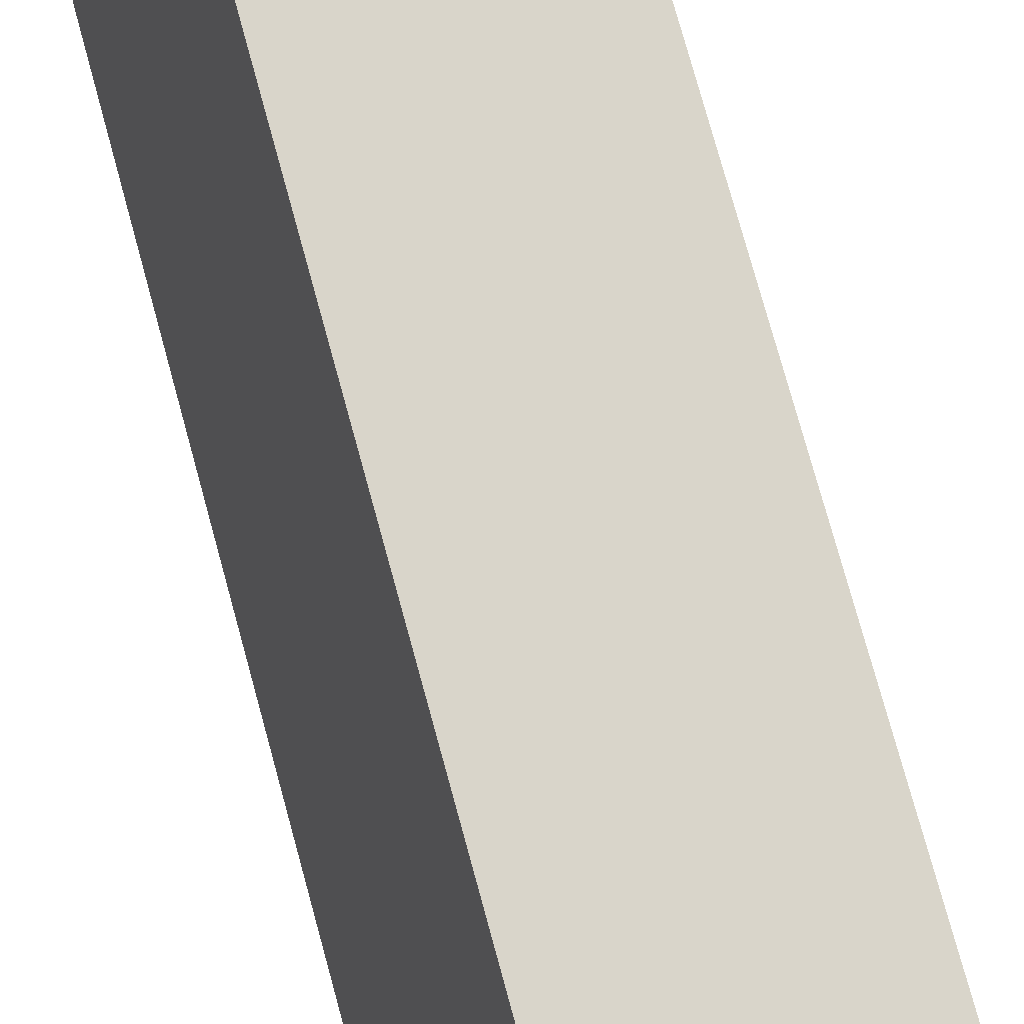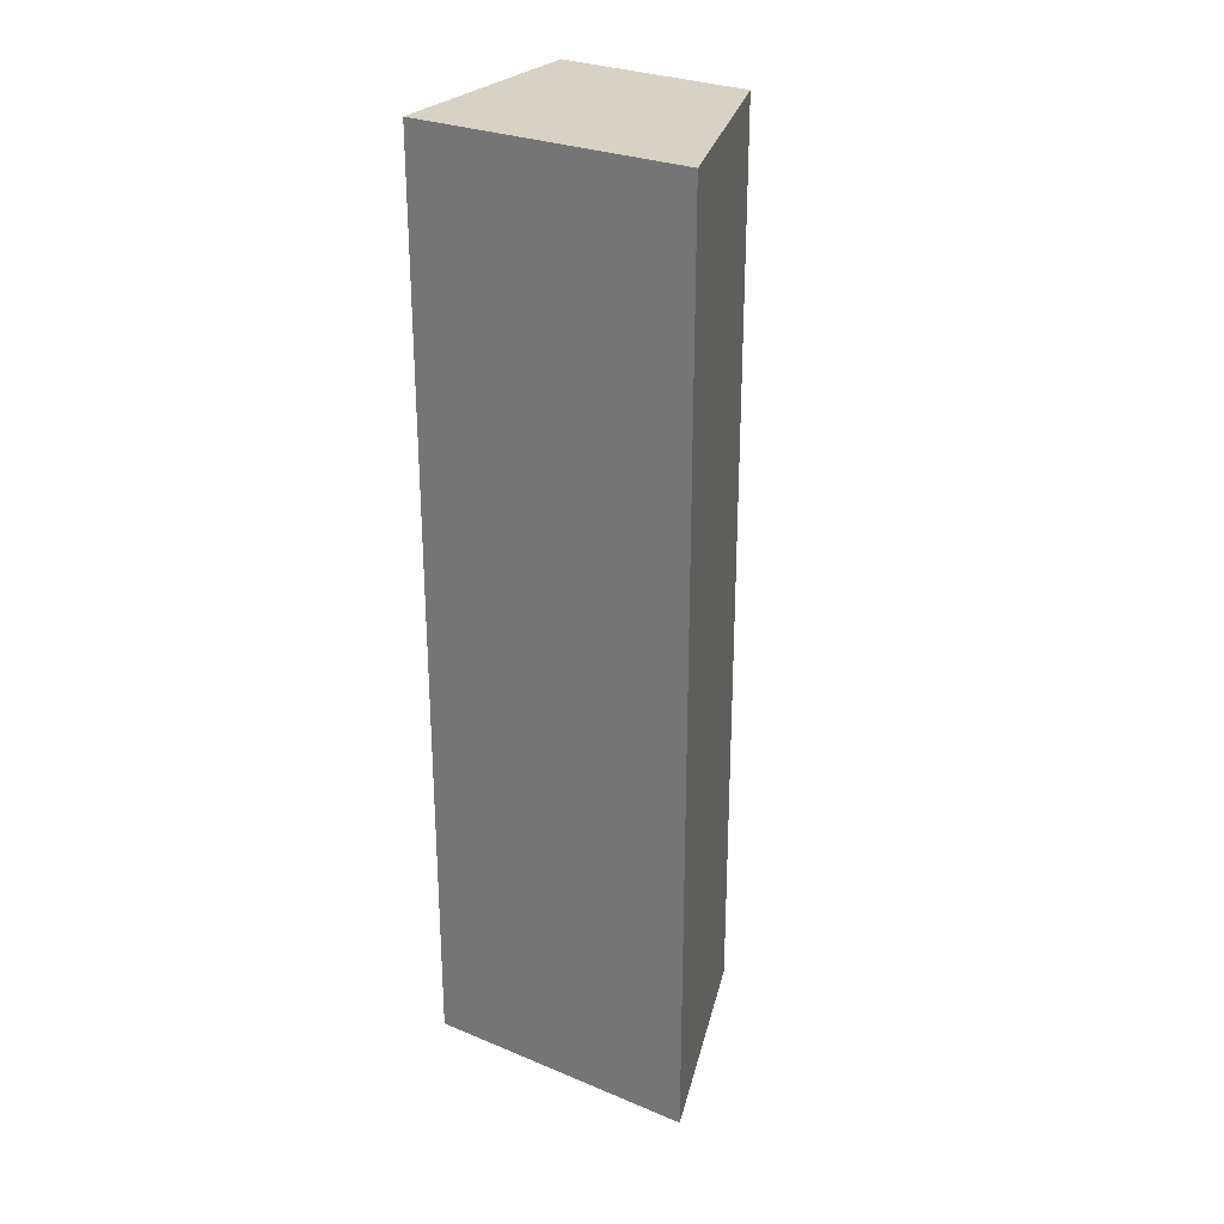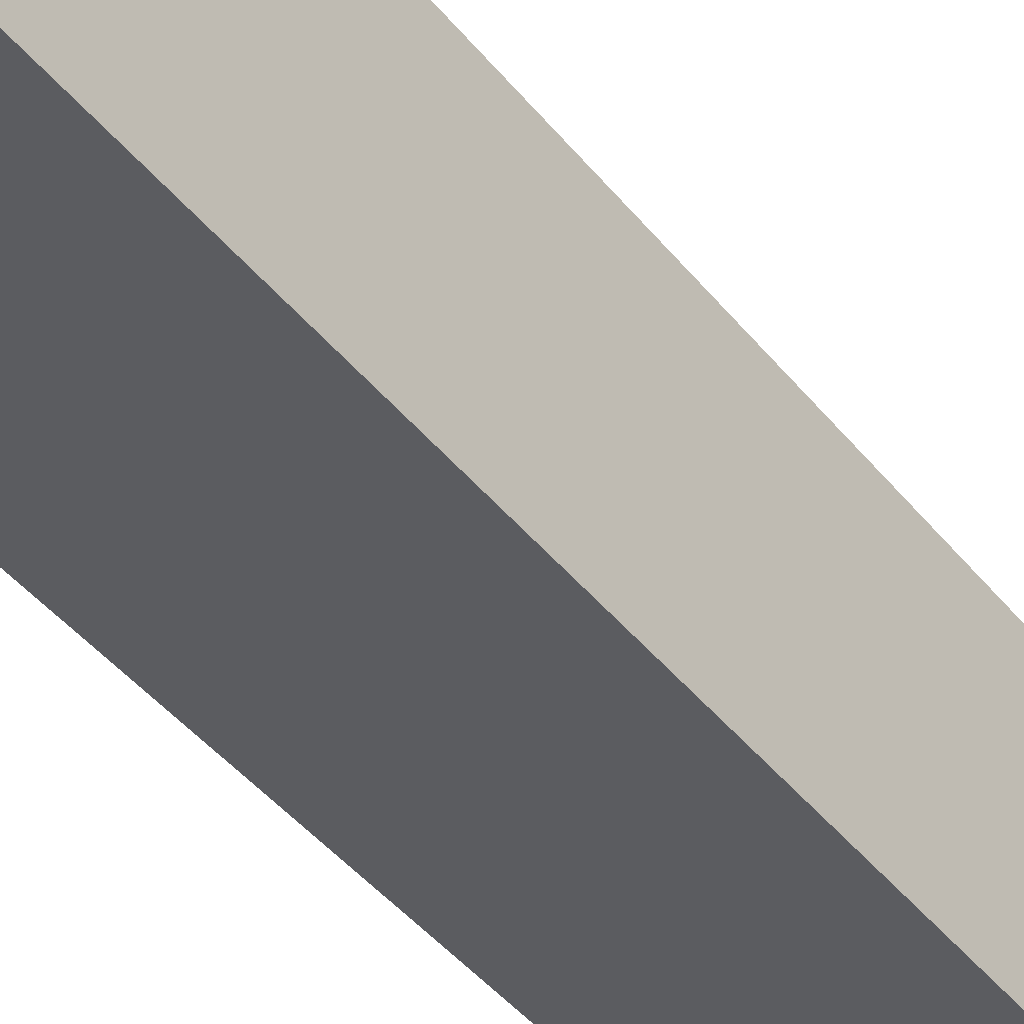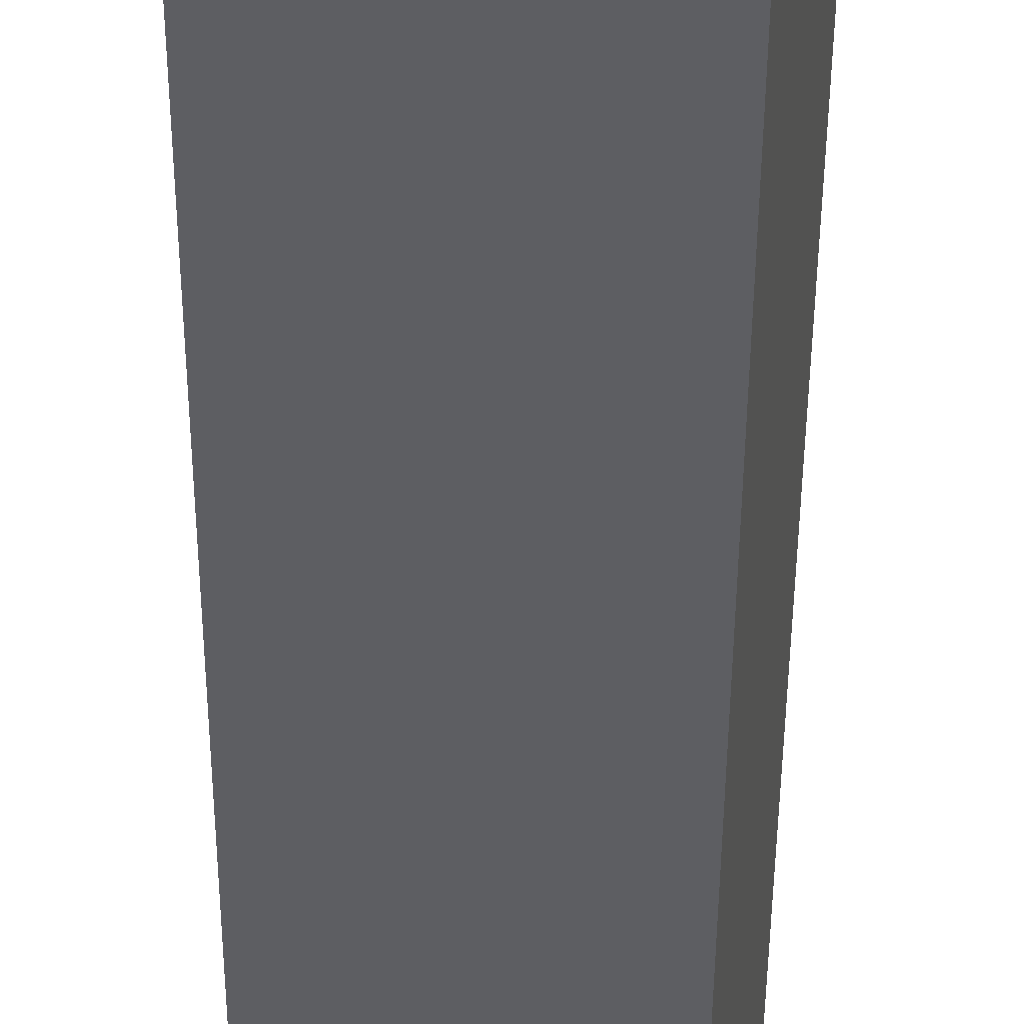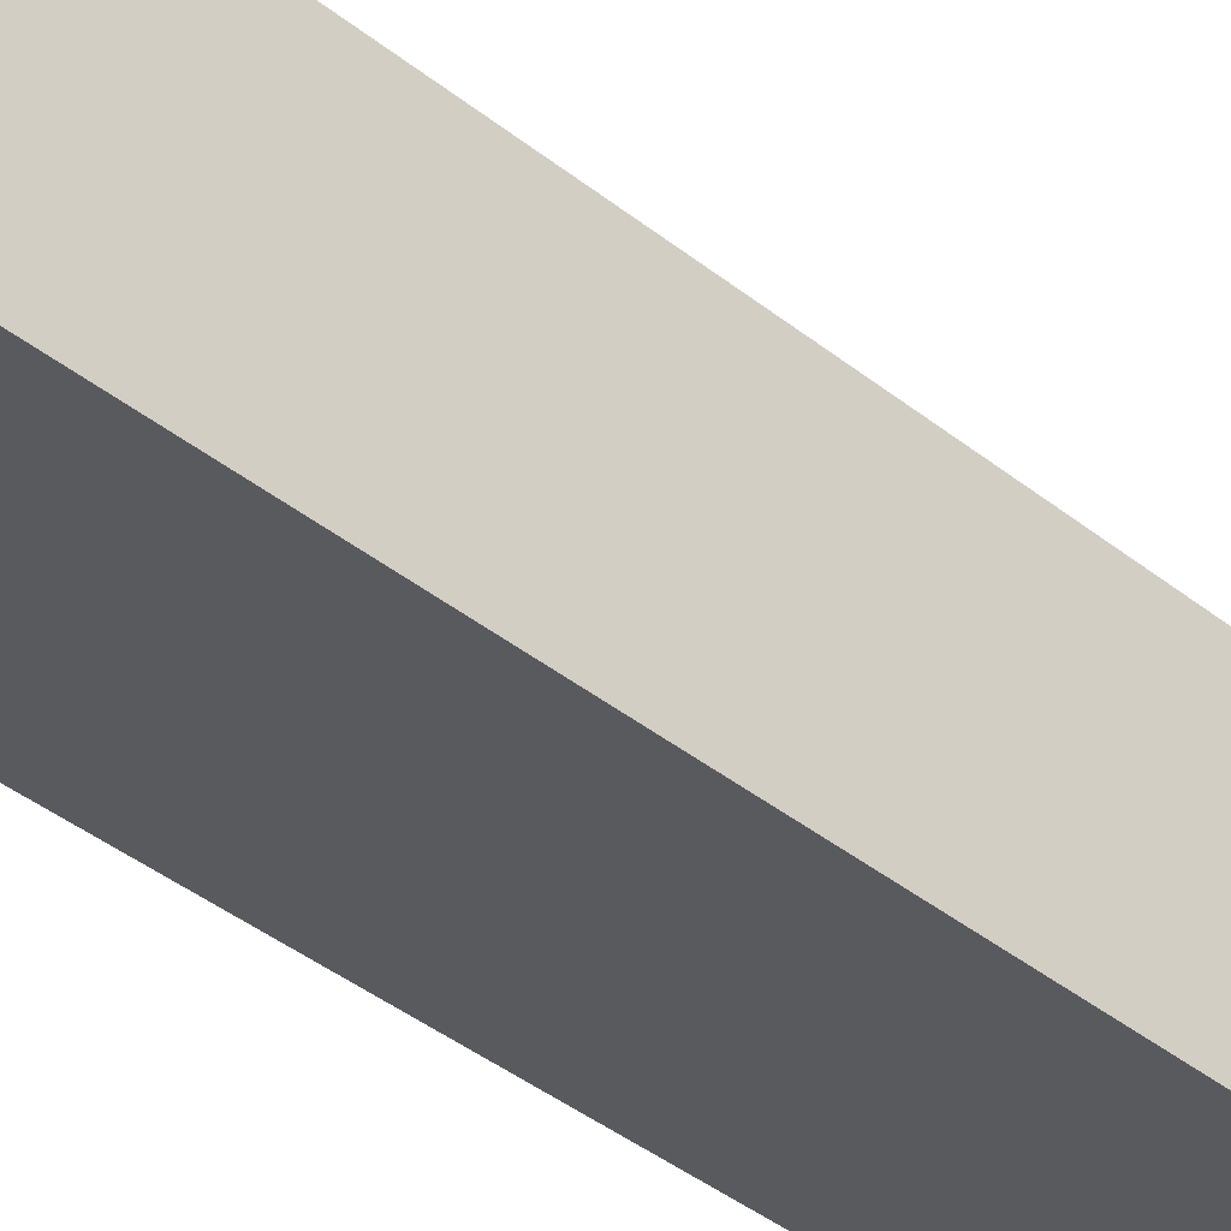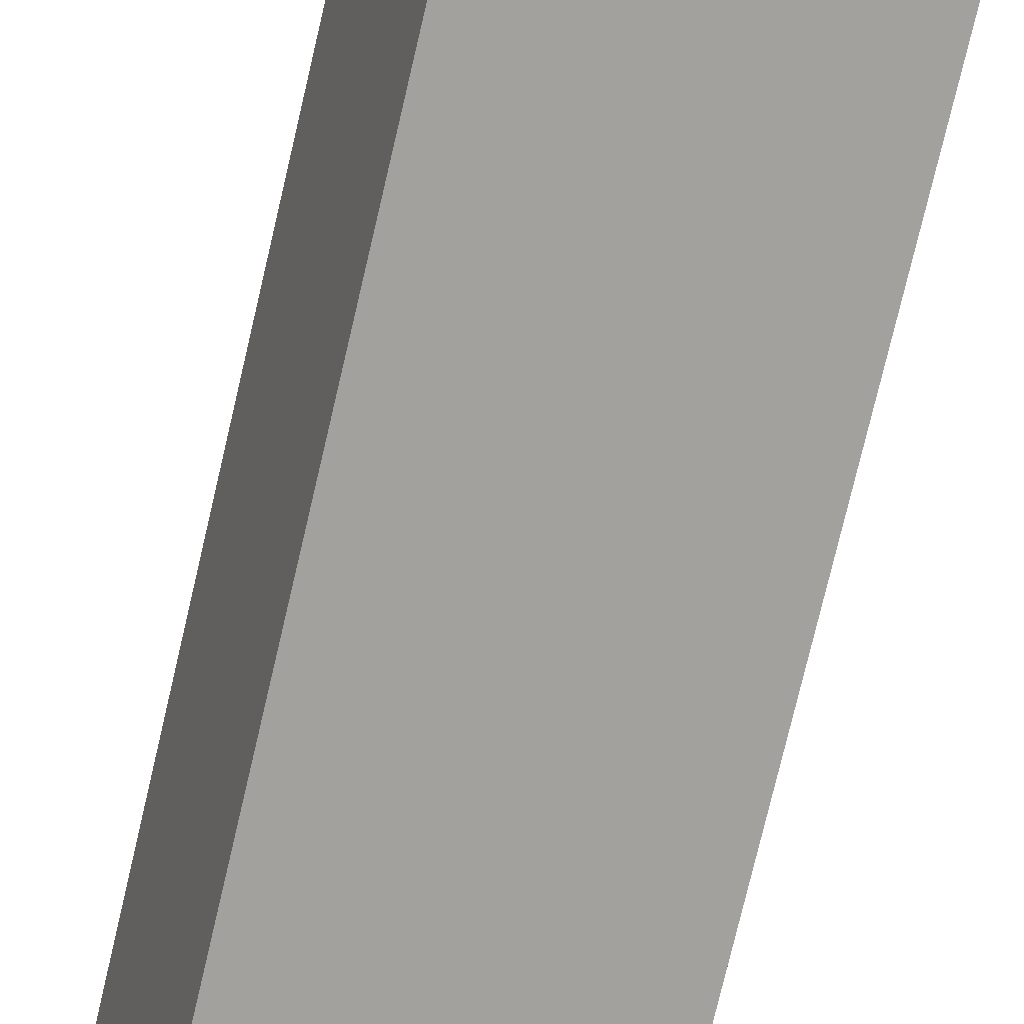
<metadata>
{"format":"obj","ext":"obj","renderer":"f3d","projection":"perspective","resolution":1024,"background":"white","views":[{"elev":75.8,"azim":-15.3,"up":"+Z"},{"elev":27.7,"azim":-43.3,"up":"+Y"},{"elev":-46.4,"azim":37.0,"up":"+Z"},{"elev":-46.3,"azim":-0.3,"up":"+Z"},{"elev":-44.1,"azim":47.7,"up":"+Z"},{"elev":-75.8,"azim":166.8,"up":"+Z"}]}
</metadata>
<code>
v  0 9.552 5.849e-16
v  2.77 9.552 1.383
v  2.331 9.552 -0.608
v  0.704 9.552 2.777
v  2.331 3.723e-17 -0.608
v  0 0 0
v  0.704 -1.7e-16 2.777
v  2.77 -8.468e-17 1.383
g defaultobject
f 1 2 3
f 2 1 4
f 5 1 3
f 1 5 6
f 6 4 1
f 4 6 7
f 7 2 4
f 2 7 8
f 8 3 2
f 3 8 5
f 8 6 5
f 6 8 7

</code>
